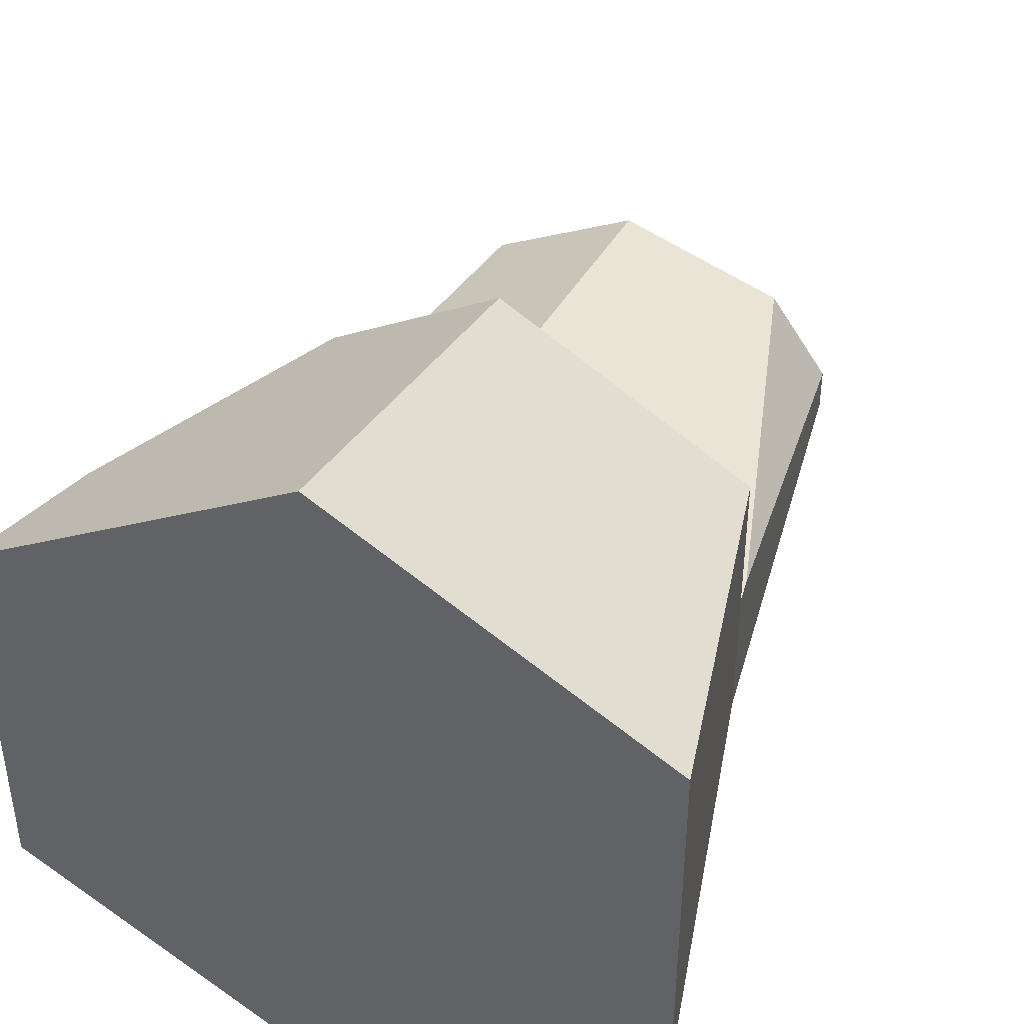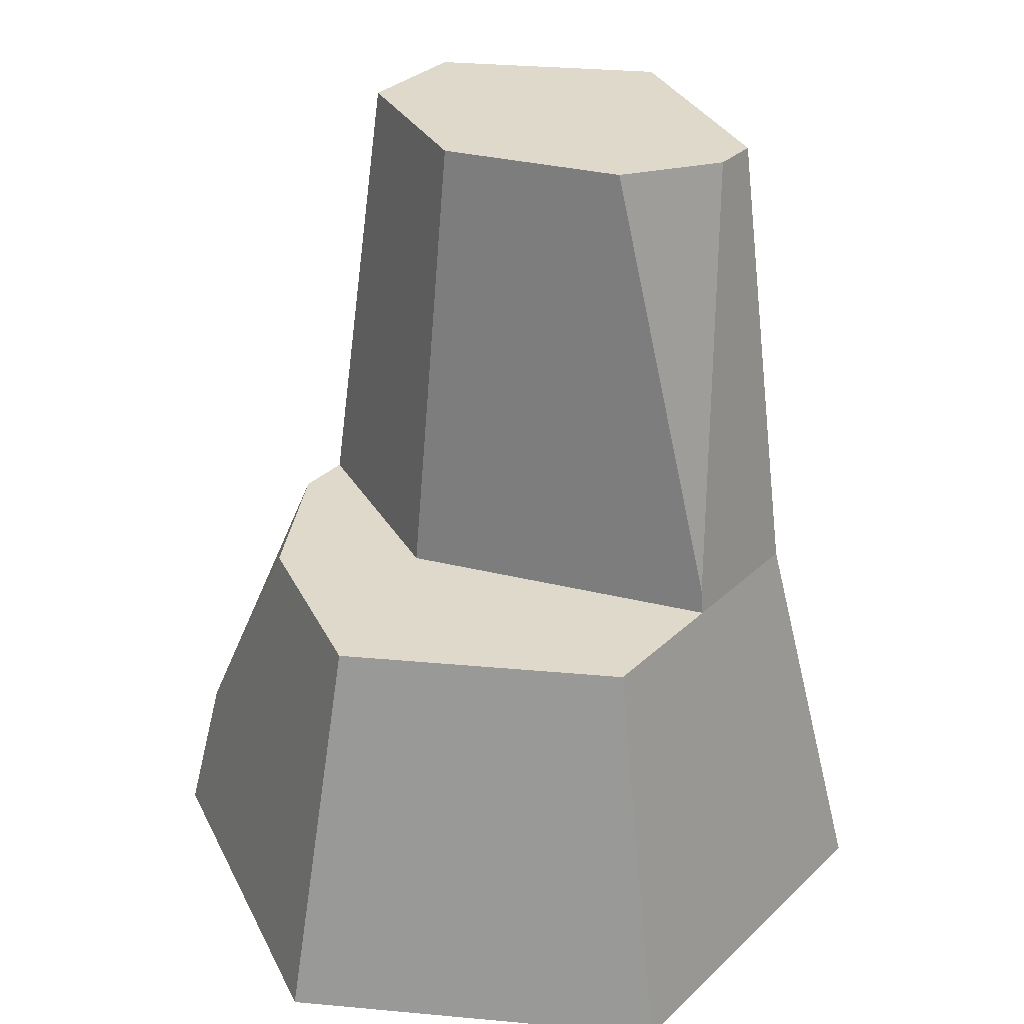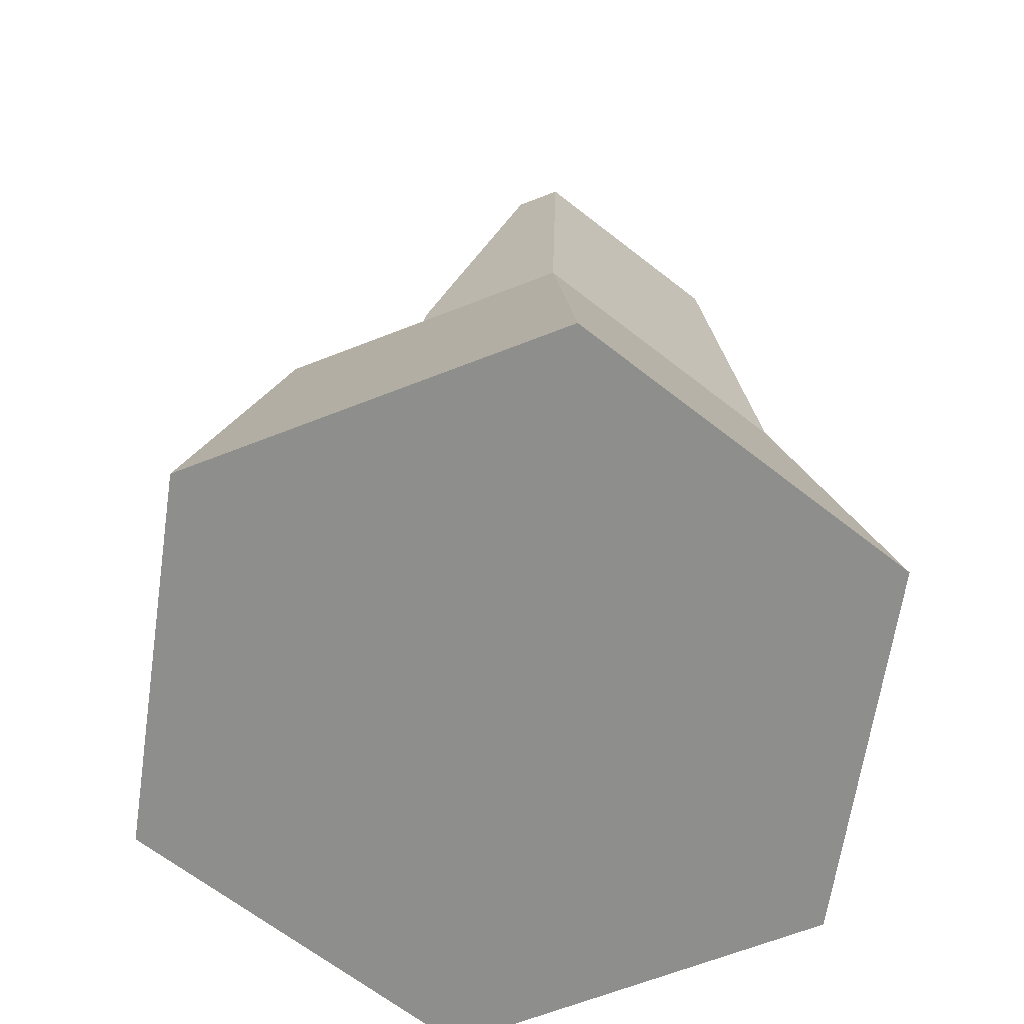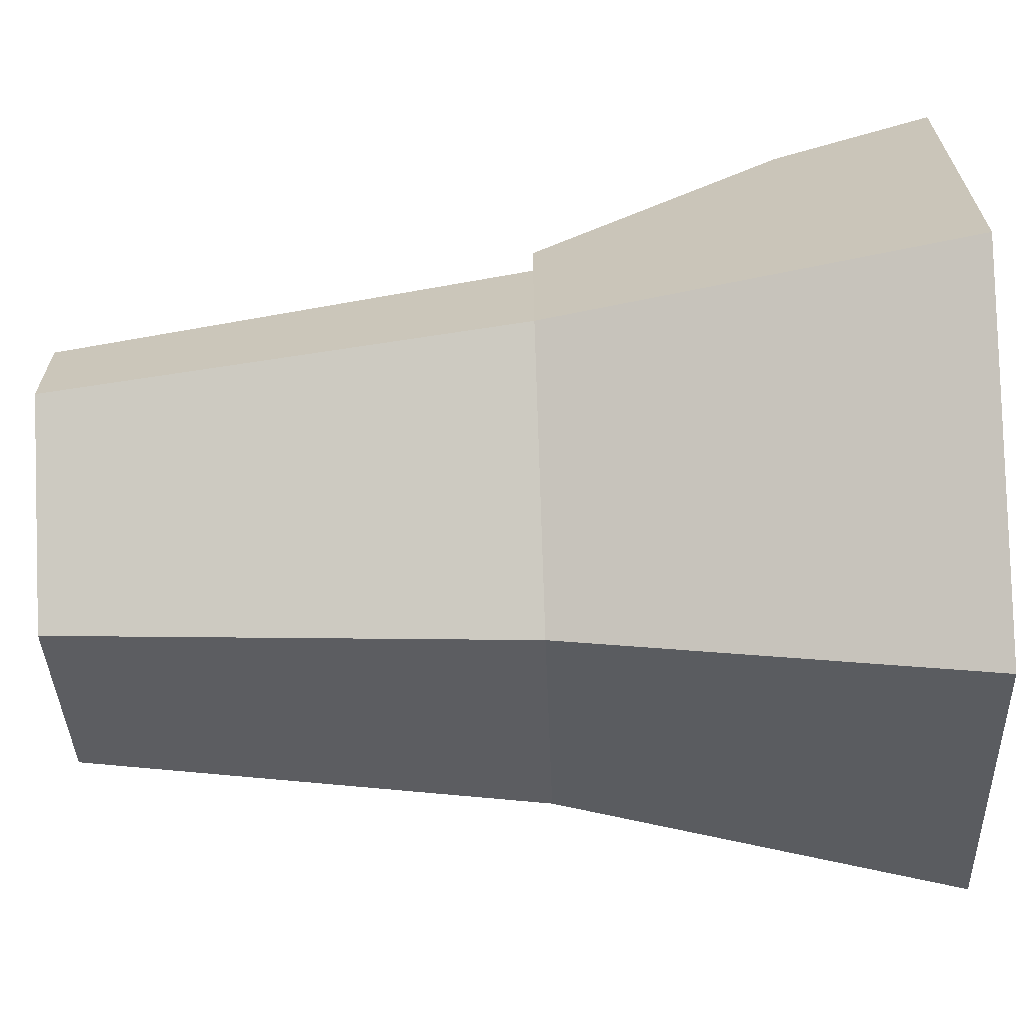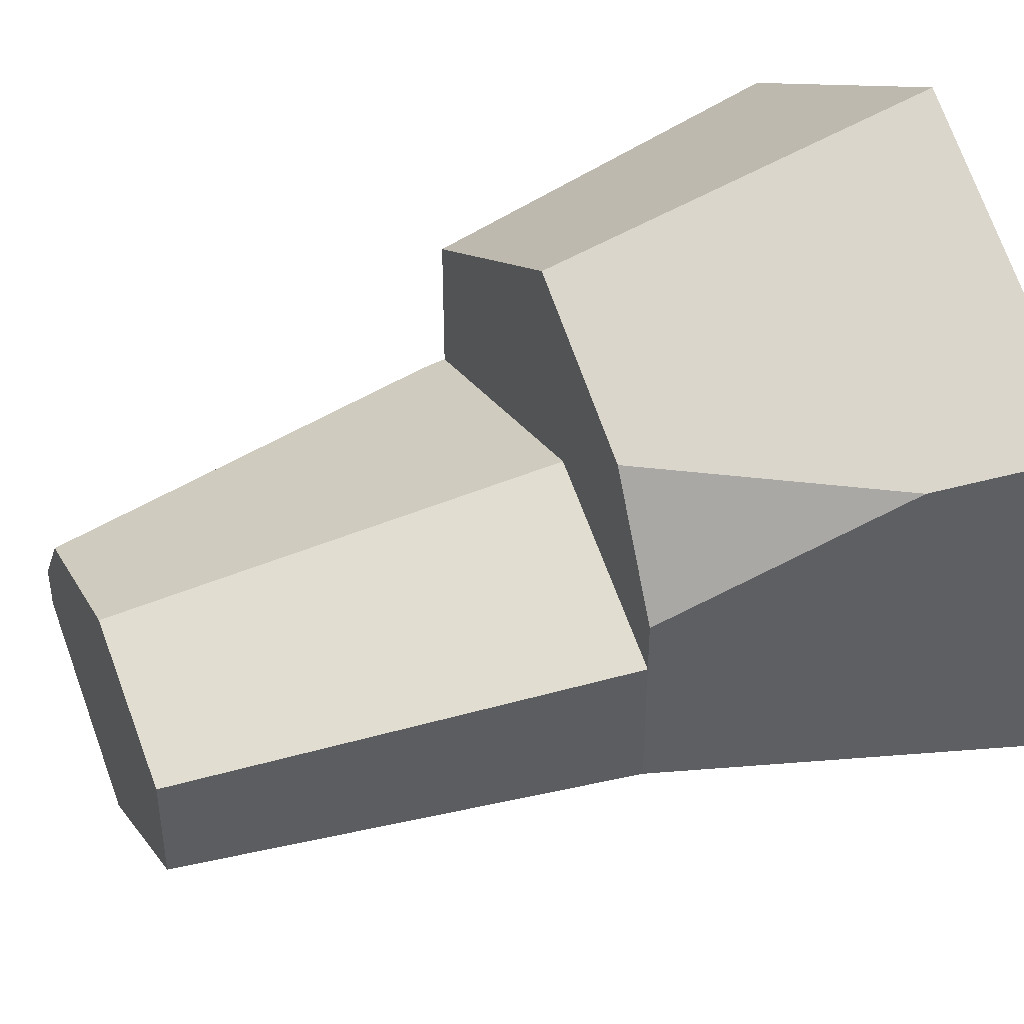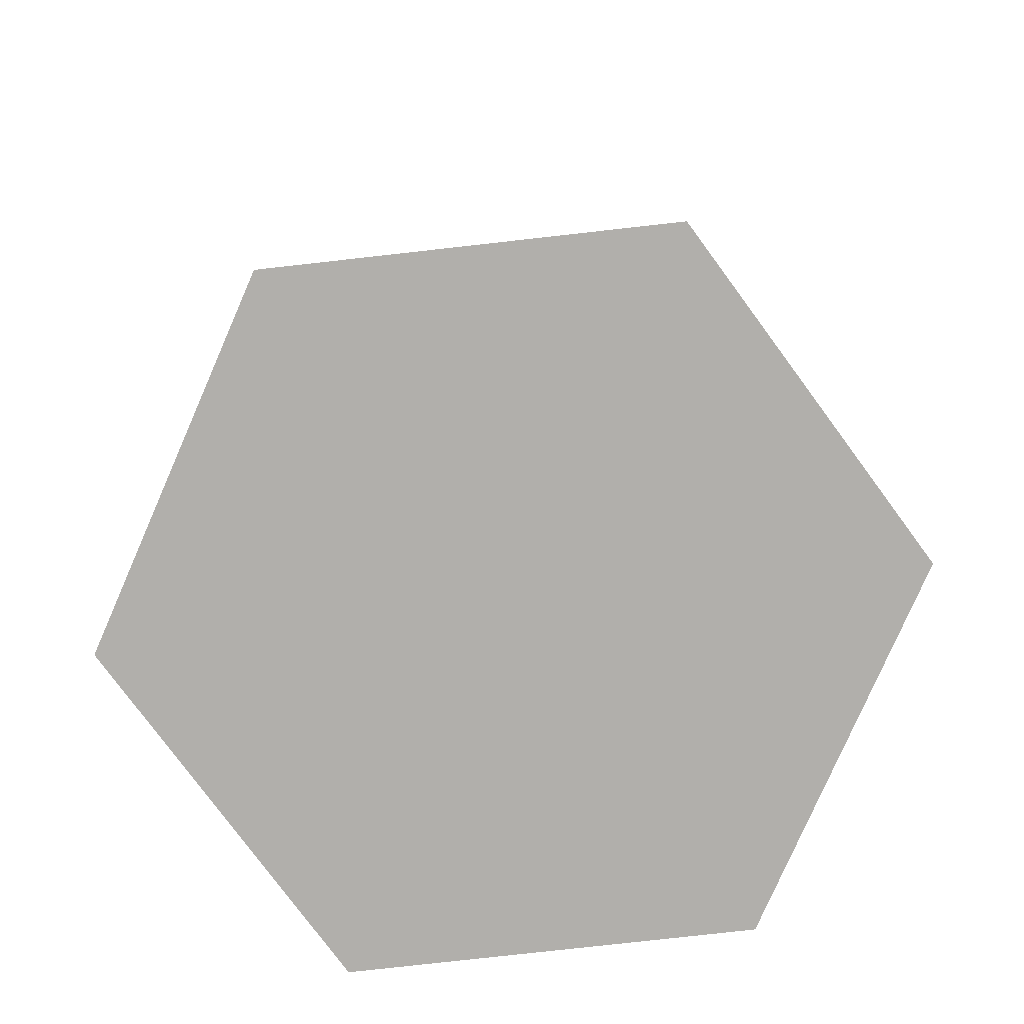
<metadata>
{"format":"obj","ext":"obj","renderer":"f3d","projection":"perspective","resolution":1024,"background":"white","views":[{"elev":42.4,"azim":22.7,"up":"+Z"},{"elev":31.7,"azim":37.4,"up":"+Y"},{"elev":-64.9,"azim":111.6,"up":"+Y"},{"elev":-66.5,"azim":-87.8,"up":"+Z"},{"elev":42.2,"azim":-113.3,"up":"+Z"},{"elev":-78.1,"azim":-143.6,"up":"+Y"}]}
</metadata>
<code>
o stone_tallF
v -0.02765 0.5737 0.03655
v -0.1664 0.267 0
v -0.03591 0.267 0.06627
v -0.1281 0.5737 -0.01447
v 0 0.267 0.1921
v -0.2218 -0 0.1281
v 0 -0 0.2562
v -0.2004 0.1032 0.1157
v -0.1143 0.267 0.1261
v -0 0.267 -0.1921
v 0.2218 0 -0.1281
v -0 0 -0.2562
v 0.1664 0.267 -0.09606
v -0.1664 0.267 0.03594
v 0.1643 0.2837 -0.000791
v 0.1664 0.267 -0
v 0.08635 0.5737 -0.000791
v 0.1281 0.5737 -0.05843
v -0.1664 0.267 -0.09606
v -0.2218 0 -0.1281
v 0.2218 -0 0.1281
v 0.1664 0.267 0.09606
v -0.1281 0.5737 -0.08844
v -0 0.5737 -0.1624
v 0.1281 0.5737 -0.08844
f 1 2 3
f 2 1 4
f 5 6 7
f 6 5 8
f 8 5 9
f 10 11 12
f 11 10 13
f 9 14 8
f 15 3 16
f 3 15 1
f 1 15 17
f 15 18 17
f 6 19 20
f 19 6 2
f 2 6 14
f 14 6 8
f 19 12 20
f 12 19 10
f 13 21 11
f 21 13 16
f 21 16 22
f 23 10 19
f 10 23 24
f 2 23 19
f 23 2 4
f 24 13 10
f 13 24 25
f 24 18 25
f 18 24 17
f 17 24 1
f 1 24 23
f 1 23 4
f 3 22 16
f 22 3 5
f 5 3 9
f 9 3 2
f 9 2 14
f 25 16 13
f 16 25 18
f 16 18 15
f 22 7 21
f 7 22 5
f 7 11 21
f 11 7 12
f 12 7 6
f 12 6 20

</code>
